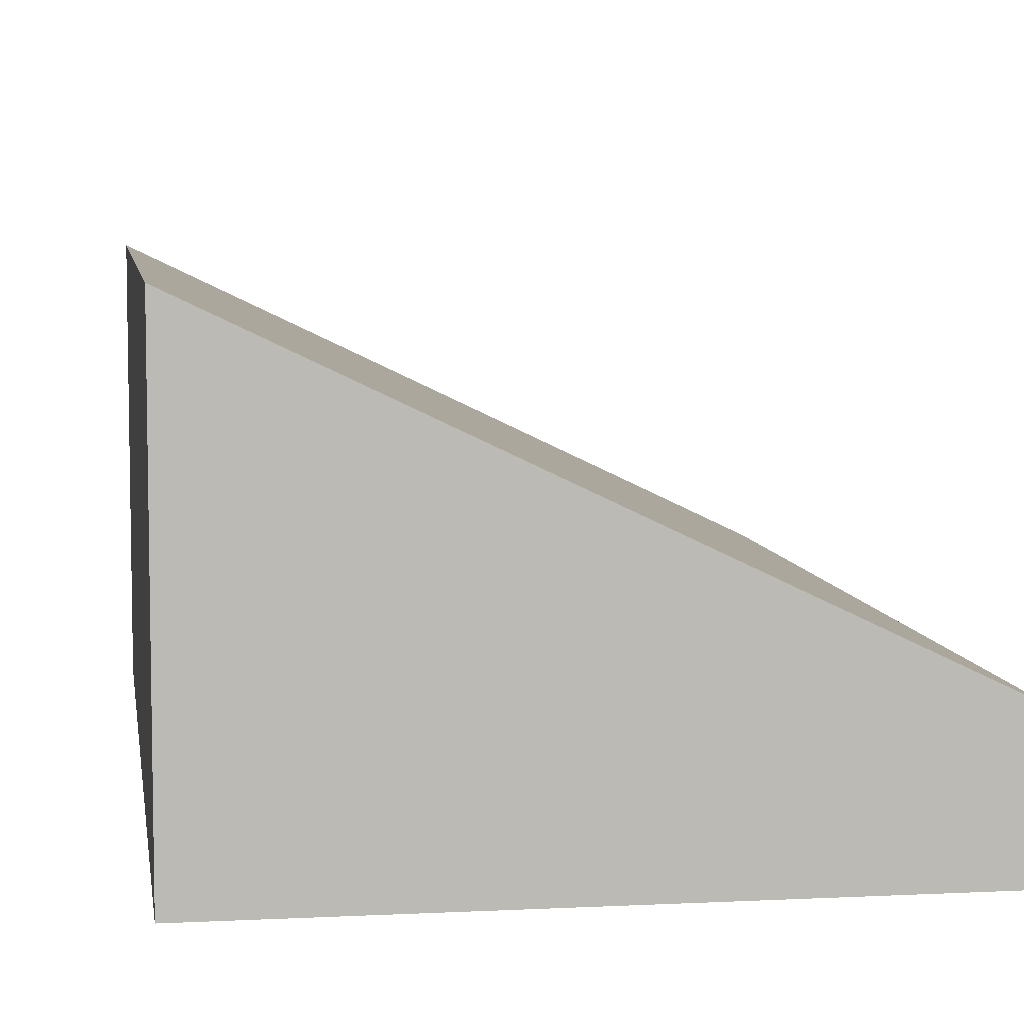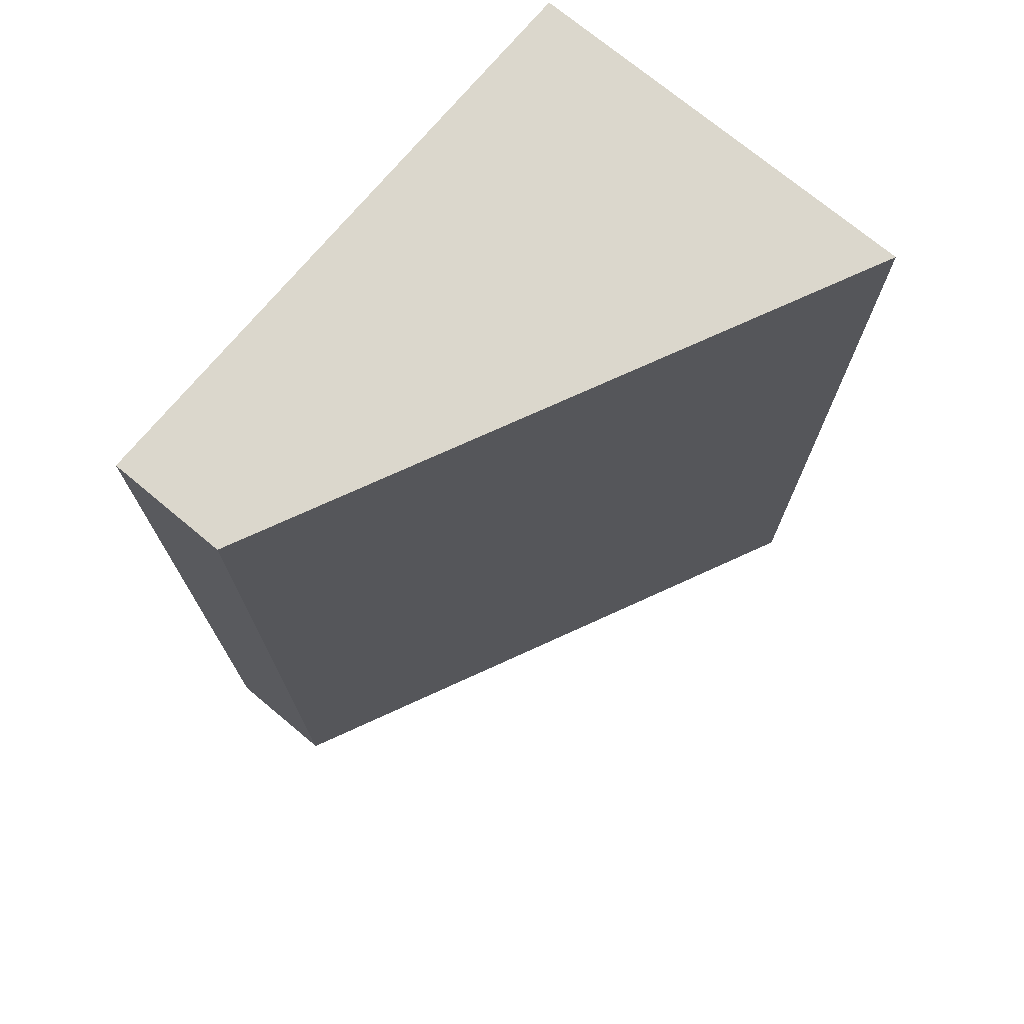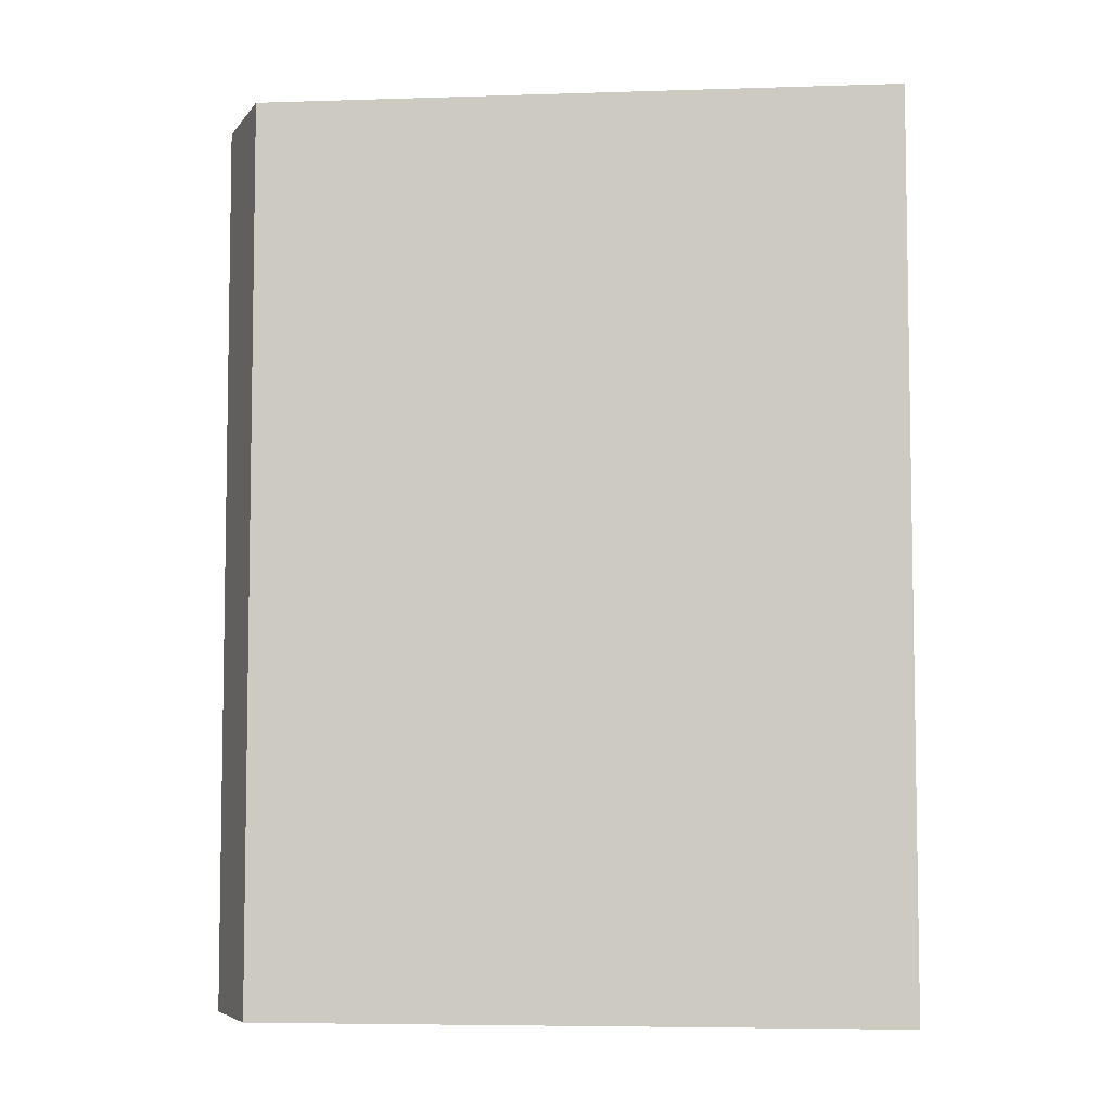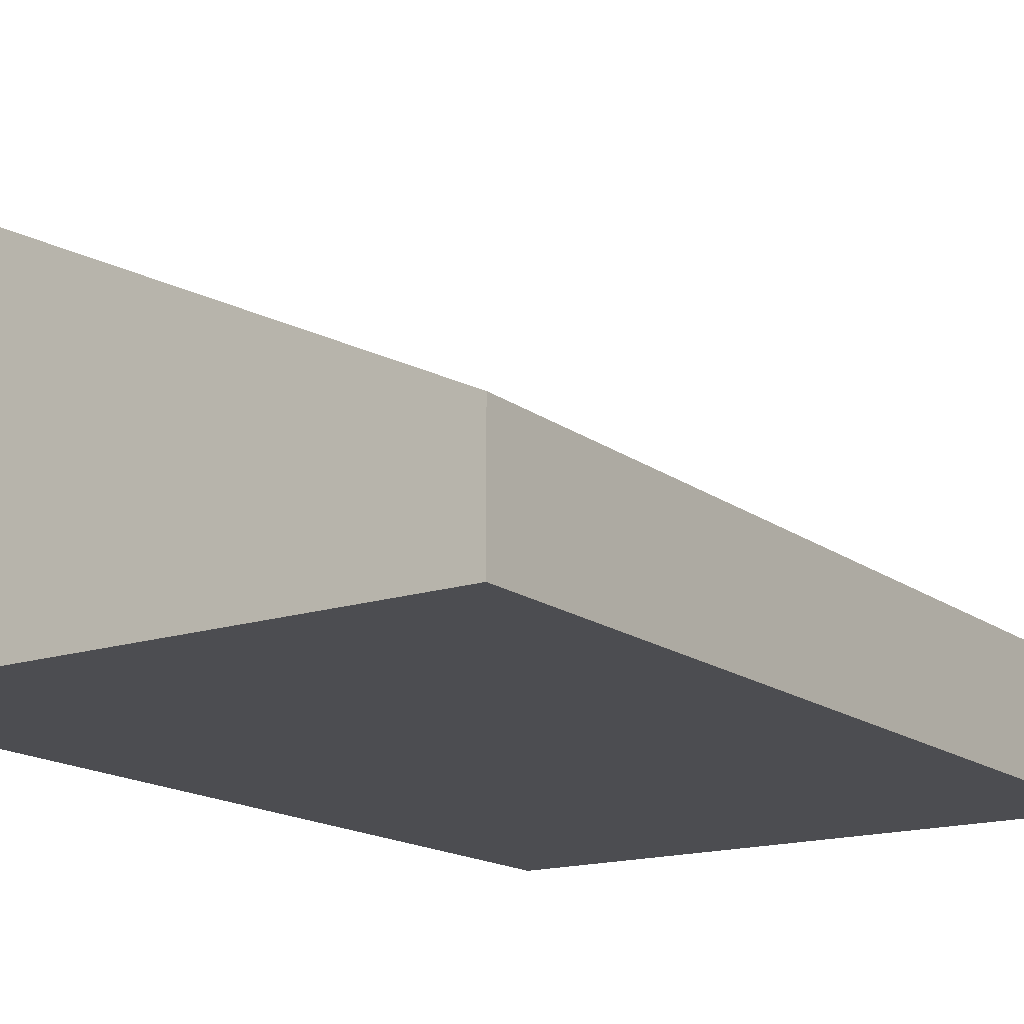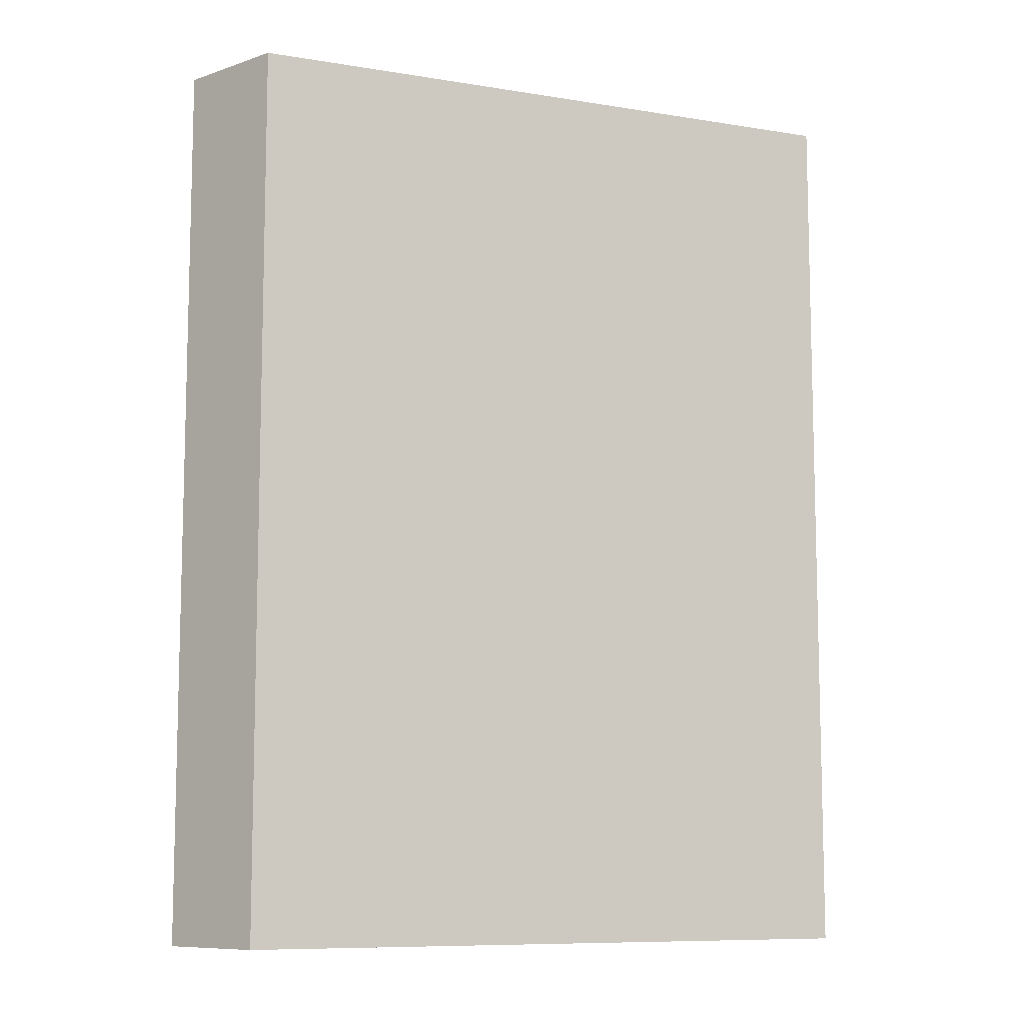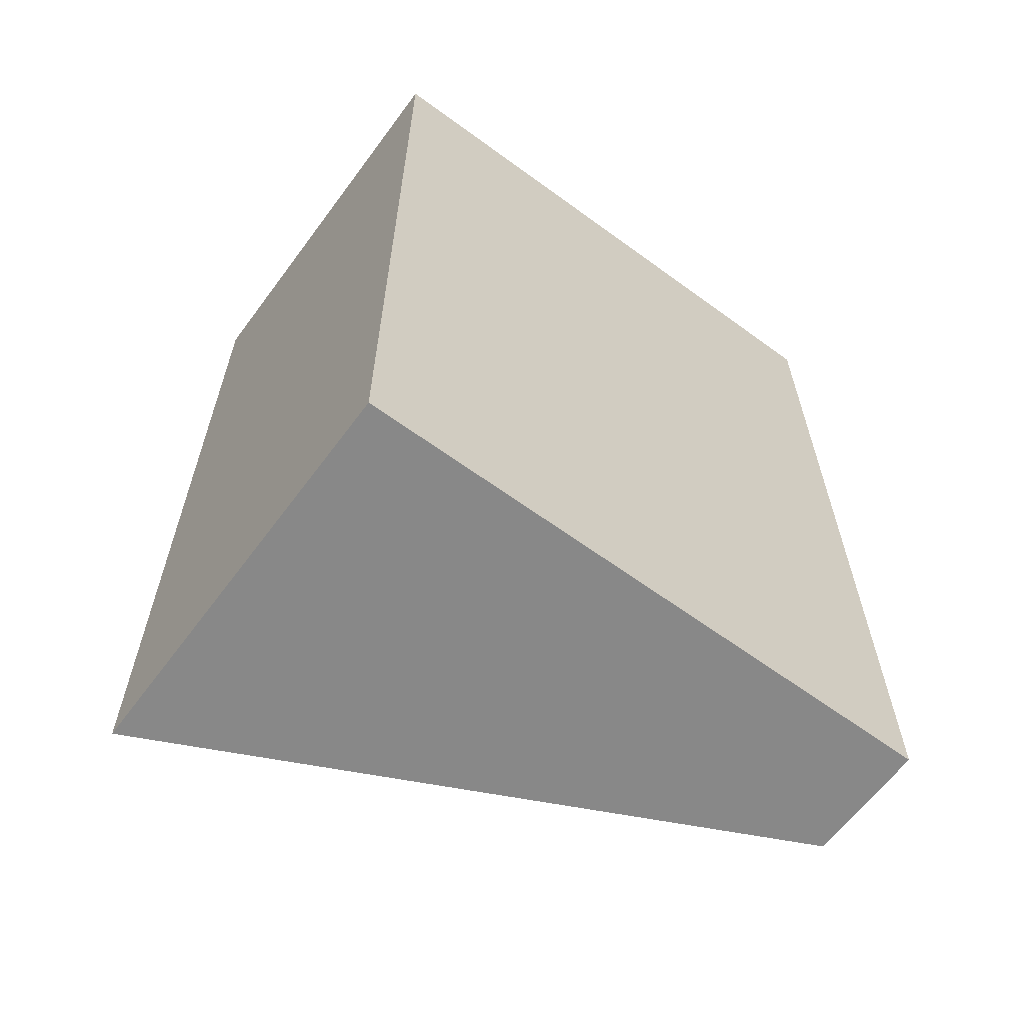
<metadata>
{"format":"obj","ext":"obj","renderer":"f3d","projection":"perspective","resolution":1024,"background":"white","views":[{"elev":6.8,"azim":-8.4,"up":"+Y"},{"elev":73.1,"azim":129.8,"up":"+Z"},{"elev":-5.9,"azim":159.9,"up":"+Z"},{"elev":-16.1,"azim":34.2,"up":"+Y"},{"elev":-9.2,"azim":131.2,"up":"+Z"},{"elev":-62.9,"azim":-36.5,"up":"+Z"}]}
</metadata>
<code>
g pb_Mesh299060
v 0.3182 -0.2167 0.4976
v -0.3182 -0.2167 0.4976
v 0.3182 -0.08872 0.4976
v -0.3182 -0.2167 0.4976
v -0.3182 0.2167 0.4976
v 0.3182 -0.08872 0.4976
v -0.3182 -0.2167 0.4976
v -0.3182 -0.2167 -0.4976
v -0.3182 0.2167 0.4976
v -0.3182 0.2167 -0.4976
v -0.3182 -0.2167 -0.4976
v 0.3182 -0.2167 -0.4976
v -0.3182 0.2167 -0.4976
v 0.3182 -0.2167 -0.4976
v 0.3182 -0.08872 -0.4976
v -0.3182 0.2167 -0.4976
v 0.3182 -0.2167 -0.4976
v 0.3182 -0.2167 0.4976
v 0.3182 -0.08872 -0.4976
v 0.3182 -0.08872 0.4976
v 0.3182 -0.08872 0.4976
v -0.3182 0.2167 0.4976
v 0.3182 -0.08872 -0.4976
v -0.3182 0.2167 -0.4976
v 0.3182 -0.2167 -0.4976
v -0.3182 -0.2167 -0.4976
v 0.3182 -0.2167 0.4976
v -0.3182 -0.2167 0.4976
g pb_Mesh299060_0
f 3 2 1
f 6 5 4
f 9 8 7
f 9 10 8
f 13 12 11
f 16 15 14
f 19 18 17
f 19 20 18
f 23 22 21
f 23 24 22
f 27 26 25
f 27 28 26

</code>
